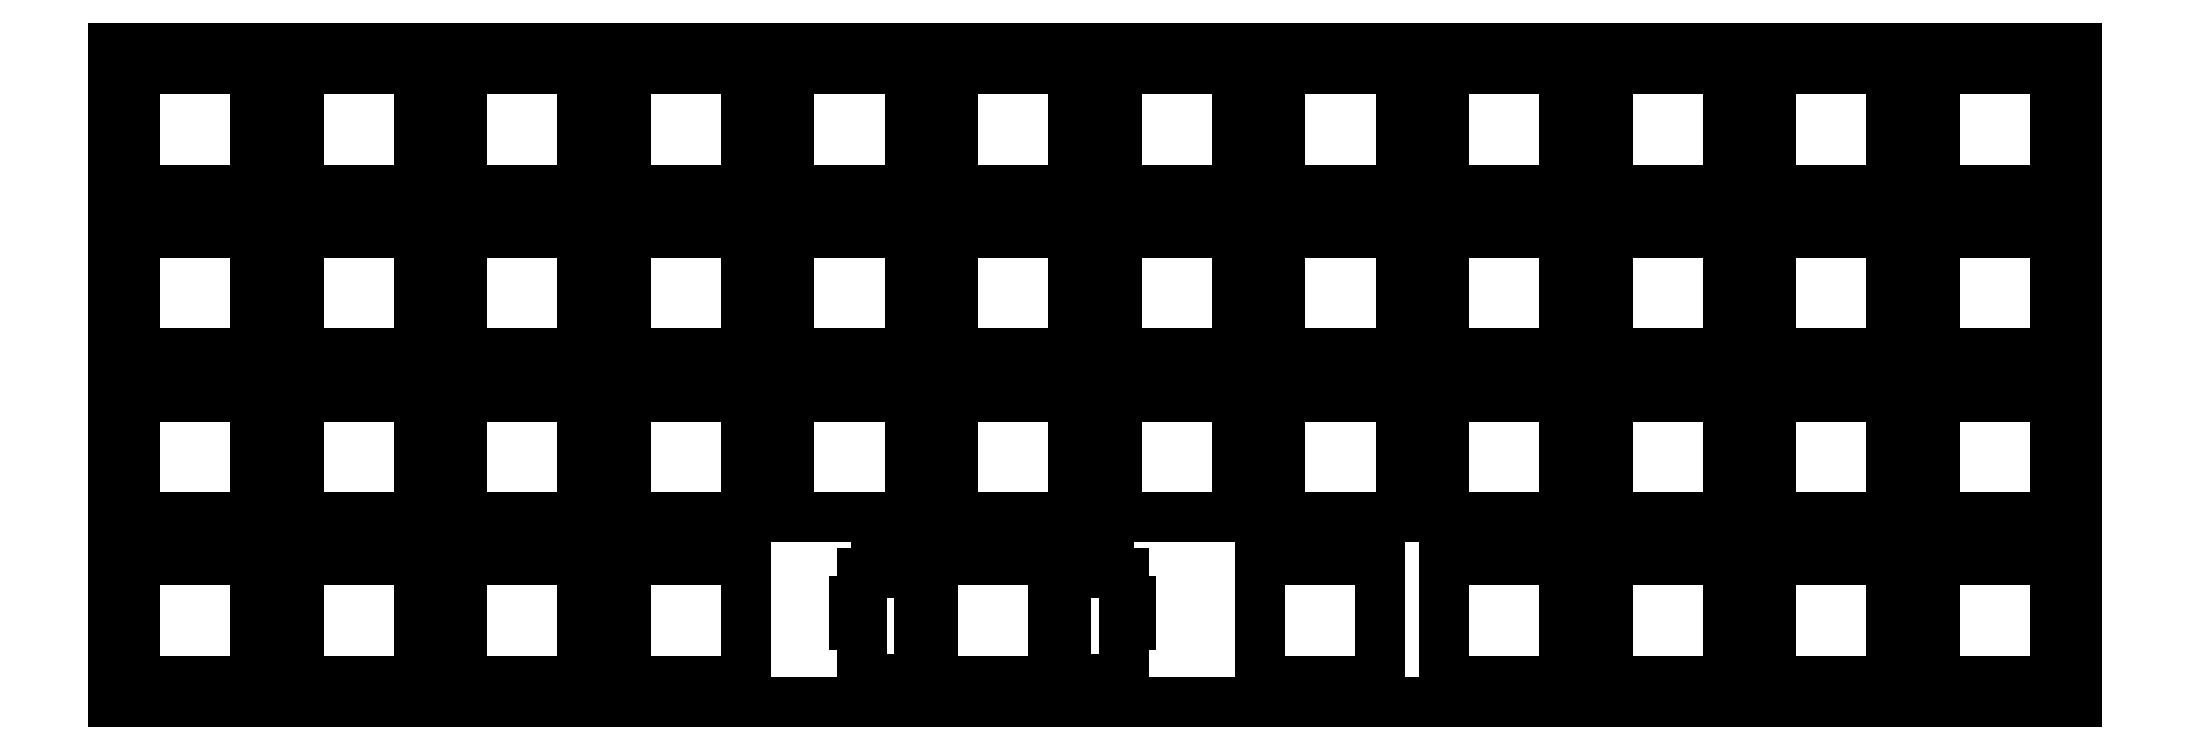
<metadata>
{"format":"dxf","ext":"dxf","renderer":"ezdxf+matplotlib","layout":"modelspace","background":"white","min_lineweight":24,"dpi":150}
</metadata>
<code>
0
SECTION
2
ENTITIES
0
LINE
8
0
10
0.09508
20
76.28
30
0
11
228.7
21
76.28
31
0
0
LINE
8
0
10
228.7
20
76.28
30
0
11
228.7
21
0.07993
31
0
0
LINE
8
0
10
228.7
20
0.07993
30
0
11
0.09508
21
0.07993
31
0
0
LINE
8
0
10
0.09508
20
0.07993
30
0
11
0.09508
21
76.28
31
0
0
LINE
8
0
10
95.49
20
16.61
30
0
11
95.49
21
11.9
31
0
0
LINE
8
0
10
95.49
20
11.9
30
0
11
93.96
21
11.9
31
0
0
LINE
8
0
10
93.96
20
11.9
30
0
11
93.96
21
15.13
31
0
0
LINE
8
0
10
93.96
20
15.13
30
0
11
92.24
21
15.13
31
0
0
LINE
8
0
10
92.24
20
15.13
30
0
11
92.24
21
16.06
31
0
0
LINE
8
0
10
92.24
20
16.06
30
0
11
88.94
21
16.06
31
0
0
LINE
8
0
10
88.94
20
16.06
30
0
11
88.94
21
15.13
31
0
0
LINE
8
0
10
88.94
20
15.13
30
0
11
87.21
21
15.13
31
0
0
LINE
8
0
10
87.21
20
15.13
30
0
11
87.21
21
11.9
31
0
0
LINE
8
0
10
87.21
20
11.9
30
0
11
86.39
21
11.9
31
0
0
LINE
8
0
10
86.39
20
11.9
30
0
11
86.39
21
9.105
31
0
0
LINE
8
0
10
86.39
20
9.105
30
0
11
87.21
21
9.105
31
0
0
LINE
8
0
10
87.21
20
9.105
30
0
11
87.21
21
2.835
31
0
0
LINE
8
0
10
87.21
20
2.835
30
0
11
88.94
21
2.835
31
0
0
LINE
8
0
10
88.94
20
2.835
30
0
11
88.94
21
1.855
31
0
0
LINE
8
0
10
88.94
20
1.855
30
0
11
92.24
21
1.855
31
0
0
LINE
8
0
10
92.24
20
1.855
30
0
11
92.24
21
2.835
31
0
0
LINE
8
0
10
92.24
20
2.835
30
0
11
93.96
21
2.835
31
0
0
LINE
8
0
10
93.96
20
2.835
30
0
11
93.96
21
7.305
31
0
0
LINE
8
0
10
93.96
20
7.305
30
0
11
95.49
21
7.305
31
0
0
LINE
8
0
10
95.49
20
7.305
30
0
11
95.49
21
2.606
31
0
0
LINE
8
0
10
95.49
20
2.606
30
0
11
109.5
21
2.606
31
0
0
LINE
8
0
10
109.5
20
2.606
30
0
11
109.5
21
7.305
31
0
0
LINE
8
0
10
109.5
20
7.305
30
0
11
111
21
7.305
31
0
0
LINE
8
0
10
111
20
7.305
30
0
11
111
21
2.835
31
0
0
LINE
8
0
10
111
20
2.835
30
0
11
112.7
21
2.835
31
0
0
LINE
8
0
10
112.7
20
2.835
30
0
11
112.7
21
1.855
31
0
0
LINE
8
0
10
112.7
20
1.855
30
0
11
116
21
1.855
31
0
0
LINE
8
0
10
116
20
1.855
30
0
11
116
21
2.835
31
0
0
LINE
8
0
10
116
20
2.835
30
0
11
117.8
21
2.835
31
0
0
LINE
8
0
10
117.8
20
2.835
30
0
11
117.8
21
9.105
31
0
0
LINE
8
0
10
117.8
20
9.105
30
0
11
118.6
21
9.105
31
0
0
LINE
8
0
10
118.6
20
9.105
30
0
11
118.6
21
11.9
31
0
0
LINE
8
0
10
118.6
20
11.9
30
0
11
117.8
21
11.9
31
0
0
LINE
8
0
10
117.8
20
11.9
30
0
11
117.8
21
15.13
31
0
0
LINE
8
0
10
117.8
20
15.13
30
0
11
116
21
15.13
31
0
0
LINE
8
0
10
116
20
15.13
30
0
11
116
21
16.06
31
0
0
LINE
8
0
10
116
20
16.06
30
0
11
112.7
21
16.06
31
0
0
LINE
8
0
10
112.7
20
16.06
30
0
11
112.7
21
15.13
31
0
0
LINE
8
0
10
112.7
20
15.13
30
0
11
111
21
15.13
31
0
0
LINE
8
0
10
111
20
15.13
30
0
11
111
21
11.9
31
0
0
LINE
8
0
10
111
20
11.9
30
0
11
109.5
21
11.9
31
0
0
LINE
8
0
10
109.5
20
11.9
30
0
11
109.5
21
16.61
31
0
0
LINE
8
0
10
109.5
20
16.61
30
0
11
95.49
21
16.61
31
0
0
LINE
8
0
10
2.62
20
16.61
30
0
11
16.62
21
16.61
31
0
0
LINE
8
0
10
16.62
20
16.61
30
0
11
16.62
21
2.606
31
0
0
LINE
8
0
10
16.62
20
2.606
30
0
11
2.62
21
2.606
31
0
0
LINE
8
0
10
2.62
20
2.606
30
0
11
2.62
21
16.61
31
0
0
LINE
8
0
10
21.67
20
16.61
30
0
11
35.67
21
16.61
31
0
0
LINE
8
0
10
35.67
20
16.61
30
0
11
35.67
21
2.606
31
0
0
LINE
8
0
10
35.67
20
2.606
30
0
11
21.67
21
2.606
31
0
0
LINE
8
0
10
21.67
20
2.606
30
0
11
21.67
21
16.61
31
0
0
LINE
8
0
10
40.72
20
16.61
30
0
11
54.72
21
16.61
31
0
0
LINE
8
0
10
54.72
20
16.61
30
0
11
54.72
21
2.606
31
0
0
LINE
8
0
10
54.72
20
2.606
30
0
11
40.72
21
2.606
31
0
0
LINE
8
0
10
40.72
20
2.606
30
0
11
40.72
21
16.61
31
0
0
LINE
8
0
10
59.77
20
16.61
30
0
11
73.77
21
16.61
31
0
0
LINE
8
0
10
73.77
20
16.61
30
0
11
73.77
21
2.606
31
0
0
LINE
8
0
10
73.77
20
2.606
30
0
11
59.77
21
2.606
31
0
0
LINE
8
0
10
59.77
20
2.606
30
0
11
59.77
21
16.61
31
0
0
LINE
8
0
10
133.6
20
16.61
30
0
11
147.6
21
16.61
31
0
0
LINE
8
0
10
147.6
20
16.61
30
0
11
147.6
21
2.606
31
0
0
LINE
8
0
10
147.6
20
2.606
30
0
11
133.6
21
2.606
31
0
0
LINE
8
0
10
133.6
20
2.606
30
0
11
133.6
21
16.61
31
0
0
LINE
8
0
10
155
20
16.61
30
0
11
169
21
16.61
31
0
0
LINE
8
0
10
169
20
16.61
30
0
11
169
21
2.606
31
0
0
LINE
8
0
10
169
20
2.606
30
0
11
155
21
2.606
31
0
0
LINE
8
0
10
155
20
2.606
30
0
11
155
21
16.61
31
0
0
LINE
8
0
10
174.1
20
16.61
30
0
11
188.1
21
16.61
31
0
0
LINE
8
0
10
188.1
20
16.61
30
0
11
188.1
21
2.606
31
0
0
LINE
8
0
10
188.1
20
2.606
30
0
11
174.1
21
2.606
31
0
0
LINE
8
0
10
174.1
20
2.606
30
0
11
174.1
21
16.61
31
0
0
LINE
8
0
10
193.1
20
16.61
30
0
11
207.1
21
16.61
31
0
0
LINE
8
0
10
207.1
20
16.61
30
0
11
207.1
21
2.606
31
0
0
LINE
8
0
10
207.1
20
2.606
30
0
11
193.1
21
2.606
31
0
0
LINE
8
0
10
193.1
20
2.606
30
0
11
193.1
21
16.61
31
0
0
LINE
8
0
10
212.2
20
16.61
30
0
11
226.2
21
16.61
31
0
0
LINE
8
0
10
226.2
20
16.61
30
0
11
226.2
21
2.606
31
0
0
LINE
8
0
10
226.2
20
2.606
30
0
11
212.2
21
2.606
31
0
0
LINE
8
0
10
212.2
20
2.606
30
0
11
212.2
21
16.61
31
0
0
LINE
8
0
10
2.62
20
35.66
30
0
11
16.62
21
35.66
31
0
0
LINE
8
0
10
16.62
20
35.66
30
0
11
16.62
21
21.66
31
0
0
LINE
8
0
10
16.62
20
21.66
30
0
11
2.62
21
21.66
31
0
0
LINE
8
0
10
2.62
20
21.66
30
0
11
2.62
21
35.66
31
0
0
LINE
8
0
10
21.67
20
35.66
30
0
11
35.67
21
35.66
31
0
0
LINE
8
0
10
35.67
20
35.66
30
0
11
35.67
21
21.66
31
0
0
LINE
8
0
10
35.67
20
21.66
30
0
11
21.67
21
21.66
31
0
0
LINE
8
0
10
21.67
20
21.66
30
0
11
21.67
21
35.66
31
0
0
LINE
8
0
10
40.72
20
35.66
30
0
11
54.72
21
35.66
31
0
0
LINE
8
0
10
54.72
20
35.66
30
0
11
54.72
21
21.66
31
0
0
LINE
8
0
10
54.72
20
21.66
30
0
11
40.72
21
21.66
31
0
0
LINE
8
0
10
40.72
20
21.66
30
0
11
40.72
21
35.66
31
0
0
LINE
8
0
10
59.77
20
35.66
30
0
11
73.77
21
35.66
31
0
0
LINE
8
0
10
73.77
20
35.66
30
0
11
73.77
21
21.66
31
0
0
LINE
8
0
10
73.77
20
21.66
30
0
11
59.77
21
21.66
31
0
0
LINE
8
0
10
59.77
20
21.66
30
0
11
59.77
21
35.66
31
0
0
LINE
8
0
10
78.82
20
35.66
30
0
11
92.82
21
35.66
31
0
0
LINE
8
0
10
92.82
20
35.66
30
0
11
92.82
21
21.66
31
0
0
LINE
8
0
10
92.82
20
21.66
30
0
11
78.82
21
21.66
31
0
0
LINE
8
0
10
78.82
20
21.66
30
0
11
78.82
21
35.66
31
0
0
LINE
8
0
10
97.87
20
35.66
30
0
11
111.9
21
35.66
31
0
0
LINE
8
0
10
111.9
20
35.66
30
0
11
111.9
21
21.66
31
0
0
LINE
8
0
10
111.9
20
21.66
30
0
11
97.87
21
21.66
31
0
0
LINE
8
0
10
97.87
20
21.66
30
0
11
97.87
21
35.66
31
0
0
LINE
8
0
10
116.9
20
35.66
30
0
11
130.9
21
35.66
31
0
0
LINE
8
0
10
130.9
20
35.66
30
0
11
130.9
21
21.66
31
0
0
LINE
8
0
10
130.9
20
21.66
30
0
11
116.9
21
21.66
31
0
0
LINE
8
0
10
116.9
20
21.66
30
0
11
116.9
21
35.66
31
0
0
LINE
8
0
10
136
20
35.66
30
0
11
150
21
35.66
31
0
0
LINE
8
0
10
150
20
35.66
30
0
11
150
21
21.66
31
0
0
LINE
8
0
10
150
20
21.66
30
0
11
136
21
21.66
31
0
0
LINE
8
0
10
136
20
21.66
30
0
11
136
21
35.66
31
0
0
LINE
8
0
10
155
20
35.66
30
0
11
169
21
35.66
31
0
0
LINE
8
0
10
169
20
35.66
30
0
11
169
21
21.66
31
0
0
LINE
8
0
10
169
20
21.66
30
0
11
155
21
21.66
31
0
0
LINE
8
0
10
155
20
21.66
30
0
11
155
21
35.66
31
0
0
LINE
8
0
10
174.1
20
35.66
30
0
11
188.1
21
35.66
31
0
0
LINE
8
0
10
188.1
20
35.66
30
0
11
188.1
21
21.66
31
0
0
LINE
8
0
10
188.1
20
21.66
30
0
11
174.1
21
21.66
31
0
0
LINE
8
0
10
174.1
20
21.66
30
0
11
174.1
21
35.66
31
0
0
LINE
8
0
10
193.1
20
35.66
30
0
11
207.1
21
35.66
31
0
0
LINE
8
0
10
207.1
20
35.66
30
0
11
207.1
21
21.66
31
0
0
LINE
8
0
10
207.1
20
21.66
30
0
11
193.1
21
21.66
31
0
0
LINE
8
0
10
193.1
20
21.66
30
0
11
193.1
21
35.66
31
0
0
LINE
8
0
10
212.2
20
35.66
30
0
11
226.2
21
35.66
31
0
0
LINE
8
0
10
226.2
20
35.66
30
0
11
226.2
21
21.66
31
0
0
LINE
8
0
10
226.2
20
21.66
30
0
11
212.2
21
21.66
31
0
0
LINE
8
0
10
212.2
20
21.66
30
0
11
212.2
21
35.66
31
0
0
LINE
8
0
10
2.62
20
54.71
30
0
11
16.62
21
54.71
31
0
0
LINE
8
0
10
16.62
20
54.71
30
0
11
16.62
21
40.71
31
0
0
LINE
8
0
10
16.62
20
40.71
30
0
11
2.62
21
40.71
31
0
0
LINE
8
0
10
2.62
20
40.71
30
0
11
2.62
21
54.71
31
0
0
LINE
8
0
10
21.67
20
54.71
30
0
11
35.67
21
54.71
31
0
0
LINE
8
0
10
35.67
20
54.71
30
0
11
35.67
21
40.71
31
0
0
LINE
8
0
10
35.67
20
40.71
30
0
11
21.67
21
40.71
31
0
0
LINE
8
0
10
21.67
20
40.71
30
0
11
21.67
21
54.71
31
0
0
LINE
8
0
10
40.72
20
54.71
30
0
11
54.72
21
54.71
31
0
0
LINE
8
0
10
54.72
20
54.71
30
0
11
54.72
21
40.71
31
0
0
LINE
8
0
10
54.72
20
40.71
30
0
11
40.72
21
40.71
31
0
0
LINE
8
0
10
40.72
20
40.71
30
0
11
40.72
21
54.71
31
0
0
LINE
8
0
10
59.77
20
54.71
30
0
11
73.77
21
54.71
31
0
0
LINE
8
0
10
73.77
20
54.71
30
0
11
73.77
21
40.71
31
0
0
LINE
8
0
10
73.77
20
40.71
30
0
11
59.77
21
40.71
31
0
0
LINE
8
0
10
59.77
20
40.71
30
0
11
59.77
21
54.71
31
0
0
LINE
8
0
10
78.82
20
54.71
30
0
11
92.82
21
54.71
31
0
0
LINE
8
0
10
92.82
20
54.71
30
0
11
92.82
21
40.71
31
0
0
LINE
8
0
10
92.82
20
40.71
30
0
11
78.82
21
40.71
31
0
0
LINE
8
0
10
78.82
20
40.71
30
0
11
78.82
21
54.71
31
0
0
LINE
8
0
10
97.87
20
54.71
30
0
11
111.9
21
54.71
31
0
0
LINE
8
0
10
111.9
20
54.71
30
0
11
111.9
21
40.71
31
0
0
LINE
8
0
10
111.9
20
40.71
30
0
11
97.87
21
40.71
31
0
0
LINE
8
0
10
97.87
20
40.71
30
0
11
97.87
21
54.71
31
0
0
LINE
8
0
10
116.9
20
54.71
30
0
11
130.9
21
54.71
31
0
0
LINE
8
0
10
130.9
20
54.71
30
0
11
130.9
21
40.71
31
0
0
LINE
8
0
10
130.9
20
40.71
30
0
11
116.9
21
40.71
31
0
0
LINE
8
0
10
116.9
20
40.71
30
0
11
116.9
21
54.71
31
0
0
LINE
8
0
10
136
20
54.71
30
0
11
150
21
54.71
31
0
0
LINE
8
0
10
150
20
54.71
30
0
11
150
21
40.71
31
0
0
LINE
8
0
10
150
20
40.71
30
0
11
136
21
40.71
31
0
0
LINE
8
0
10
136
20
40.71
30
0
11
136
21
54.71
31
0
0
LINE
8
0
10
155
20
54.71
30
0
11
169
21
54.71
31
0
0
LINE
8
0
10
169
20
54.71
30
0
11
169
21
40.71
31
0
0
LINE
8
0
10
169
20
40.71
30
0
11
155
21
40.71
31
0
0
LINE
8
0
10
155
20
40.71
30
0
11
155
21
54.71
31
0
0
LINE
8
0
10
174.1
20
54.71
30
0
11
188.1
21
54.71
31
0
0
LINE
8
0
10
188.1
20
54.71
30
0
11
188.1
21
40.71
31
0
0
LINE
8
0
10
188.1
20
40.71
30
0
11
174.1
21
40.71
31
0
0
LINE
8
0
10
174.1
20
40.71
30
0
11
174.1
21
54.71
31
0
0
LINE
8
0
10
193.1
20
54.71
30
0
11
207.1
21
54.71
31
0
0
LINE
8
0
10
207.1
20
54.71
30
0
11
207.1
21
40.71
31
0
0
LINE
8
0
10
207.1
20
40.71
30
0
11
193.1
21
40.71
31
0
0
LINE
8
0
10
193.1
20
40.71
30
0
11
193.1
21
54.71
31
0
0
LINE
8
0
10
212.2
20
54.71
30
0
11
226.2
21
54.71
31
0
0
LINE
8
0
10
226.2
20
54.71
30
0
11
226.2
21
40.71
31
0
0
LINE
8
0
10
226.2
20
40.71
30
0
11
212.2
21
40.71
31
0
0
LINE
8
0
10
212.2
20
40.71
30
0
11
212.2
21
54.71
31
0
0
LINE
8
0
10
2.62
20
73.76
30
0
11
16.62
21
73.76
31
0
0
LINE
8
0
10
16.62
20
73.76
30
0
11
16.62
21
59.76
31
0
0
LINE
8
0
10
16.62
20
59.76
30
0
11
2.62
21
59.76
31
0
0
LINE
8
0
10
2.62
20
59.76
30
0
11
2.62
21
73.76
31
0
0
LINE
8
0
10
21.67
20
73.76
30
0
11
35.67
21
73.76
31
0
0
LINE
8
0
10
35.67
20
73.76
30
0
11
35.67
21
59.76
31
0
0
LINE
8
0
10
35.67
20
59.76
30
0
11
21.67
21
59.76
31
0
0
LINE
8
0
10
21.67
20
59.76
30
0
11
21.67
21
73.76
31
0
0
LINE
8
0
10
40.72
20
73.76
30
0
11
54.72
21
73.76
31
0
0
LINE
8
0
10
54.72
20
73.76
30
0
11
54.72
21
59.76
31
0
0
LINE
8
0
10
54.72
20
59.76
30
0
11
40.72
21
59.76
31
0
0
LINE
8
0
10
40.72
20
59.76
30
0
11
40.72
21
73.76
31
0
0
LINE
8
0
10
59.77
20
73.76
30
0
11
73.77
21
73.76
31
0
0
LINE
8
0
10
73.77
20
73.76
30
0
11
73.77
21
59.76
31
0
0
LINE
8
0
10
73.77
20
59.76
30
0
11
59.77
21
59.76
31
0
0
LINE
8
0
10
59.77
20
59.76
30
0
11
59.77
21
73.76
31
0
0
LINE
8
0
10
78.82
20
73.76
30
0
11
92.82
21
73.76
31
0
0
LINE
8
0
10
92.82
20
73.76
30
0
11
92.82
21
59.76
31
0
0
LINE
8
0
10
92.82
20
59.76
30
0
11
78.82
21
59.76
31
0
0
LINE
8
0
10
78.82
20
59.76
30
0
11
78.82
21
73.76
31
0
0
LINE
8
0
10
97.87
20
73.76
30
0
11
111.9
21
73.76
31
0
0
LINE
8
0
10
111.9
20
73.76
30
0
11
111.9
21
59.76
31
0
0
LINE
8
0
10
111.9
20
59.76
30
0
11
97.87
21
59.76
31
0
0
LINE
8
0
10
97.87
20
59.76
30
0
11
97.87
21
73.76
31
0
0
LINE
8
0
10
116.9
20
73.76
30
0
11
130.9
21
73.76
31
0
0
LINE
8
0
10
130.9
20
73.76
30
0
11
130.9
21
59.76
31
0
0
LINE
8
0
10
130.9
20
59.76
30
0
11
116.9
21
59.76
31
0
0
LINE
8
0
10
116.9
20
59.76
30
0
11
116.9
21
73.76
31
0
0
LINE
8
0
10
136
20
73.76
30
0
11
150
21
73.76
31
0
0
LINE
8
0
10
150
20
73.76
30
0
11
150
21
59.76
31
0
0
LINE
8
0
10
150
20
59.76
30
0
11
136
21
59.76
31
0
0
LINE
8
0
10
136
20
59.76
30
0
11
136
21
73.76
31
0
0
LINE
8
0
10
155
20
73.76
30
0
11
169
21
73.76
31
0
0
LINE
8
0
10
169
20
73.76
30
0
11
169
21
59.76
31
0
0
LINE
8
0
10
169
20
59.76
30
0
11
155
21
59.76
31
0
0
LINE
8
0
10
155
20
59.76
30
0
11
155
21
73.76
31
0
0
LINE
8
0
10
174.1
20
73.76
30
0
11
188.1
21
73.76
31
0
0
LINE
8
0
10
188.1
20
73.76
30
0
11
188.1
21
59.76
31
0
0
LINE
8
0
10
188.1
20
59.76
30
0
11
174.1
21
59.76
31
0
0
LINE
8
0
10
174.1
20
59.76
30
0
11
174.1
21
73.76
31
0
0
LINE
8
0
10
193.1
20
73.76
30
0
11
207.1
21
73.76
31
0
0
LINE
8
0
10
207.1
20
73.76
30
0
11
207.1
21
59.76
31
0
0
LINE
8
0
10
207.1
20
59.76
30
0
11
193.1
21
59.76
31
0
0
LINE
8
0
10
193.1
20
59.76
30
0
11
193.1
21
73.76
31
0
0
LINE
8
0
10
212.2
20
73.76
30
0
11
226.2
21
73.76
31
0
0
LINE
8
0
10
226.2
20
73.76
30
0
11
226.2
21
59.76
31
0
0
LINE
8
0
10
226.2
20
59.76
30
0
11
212.2
21
59.76
31
0
0
LINE
8
0
10
212.2
20
59.76
30
0
11
212.2
21
73.76
31
0
0
ENDSEC
0
EOF

</code>
